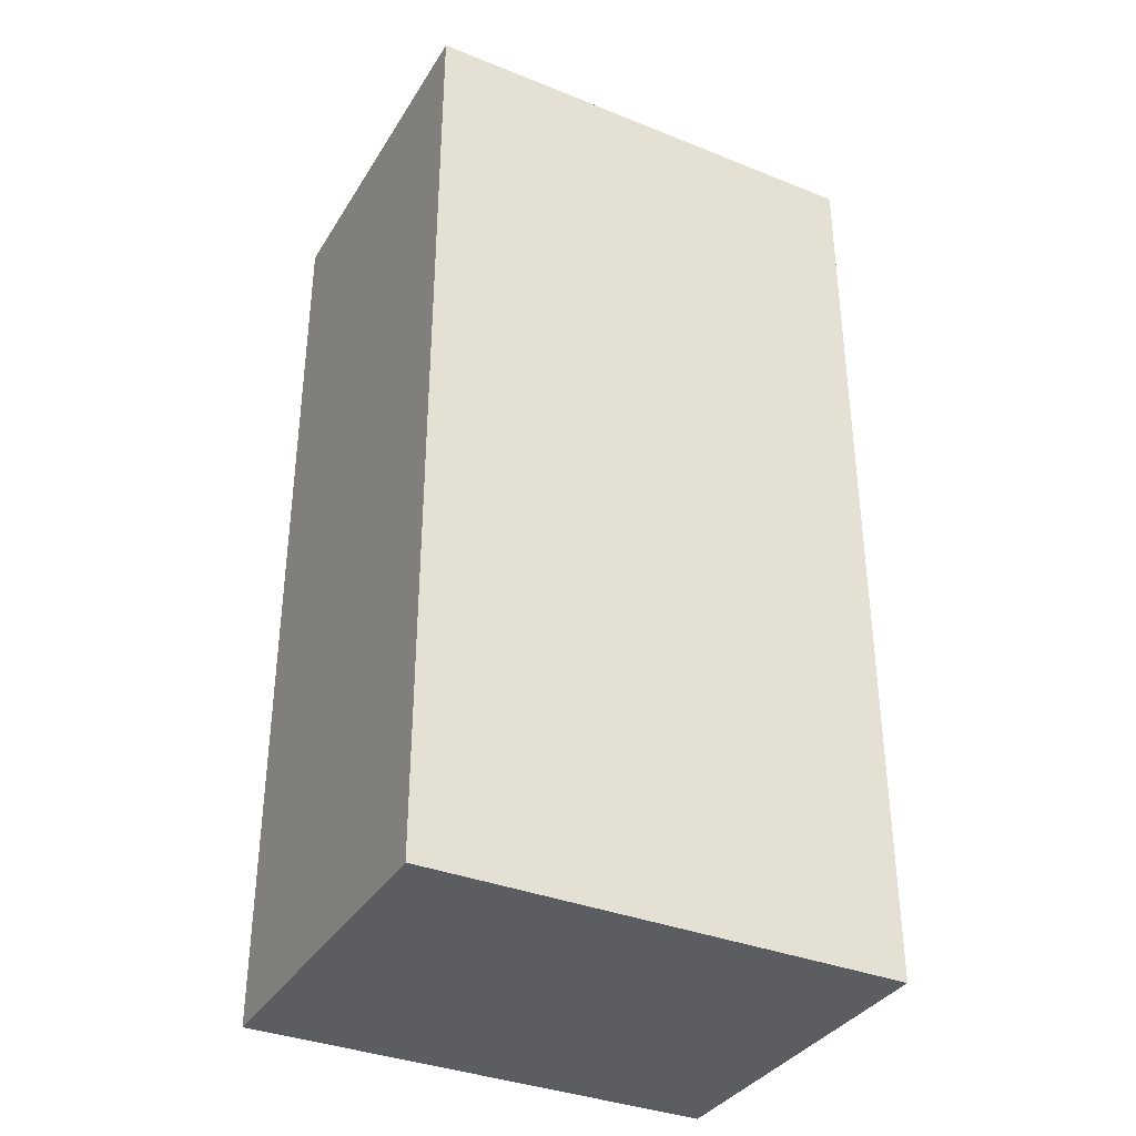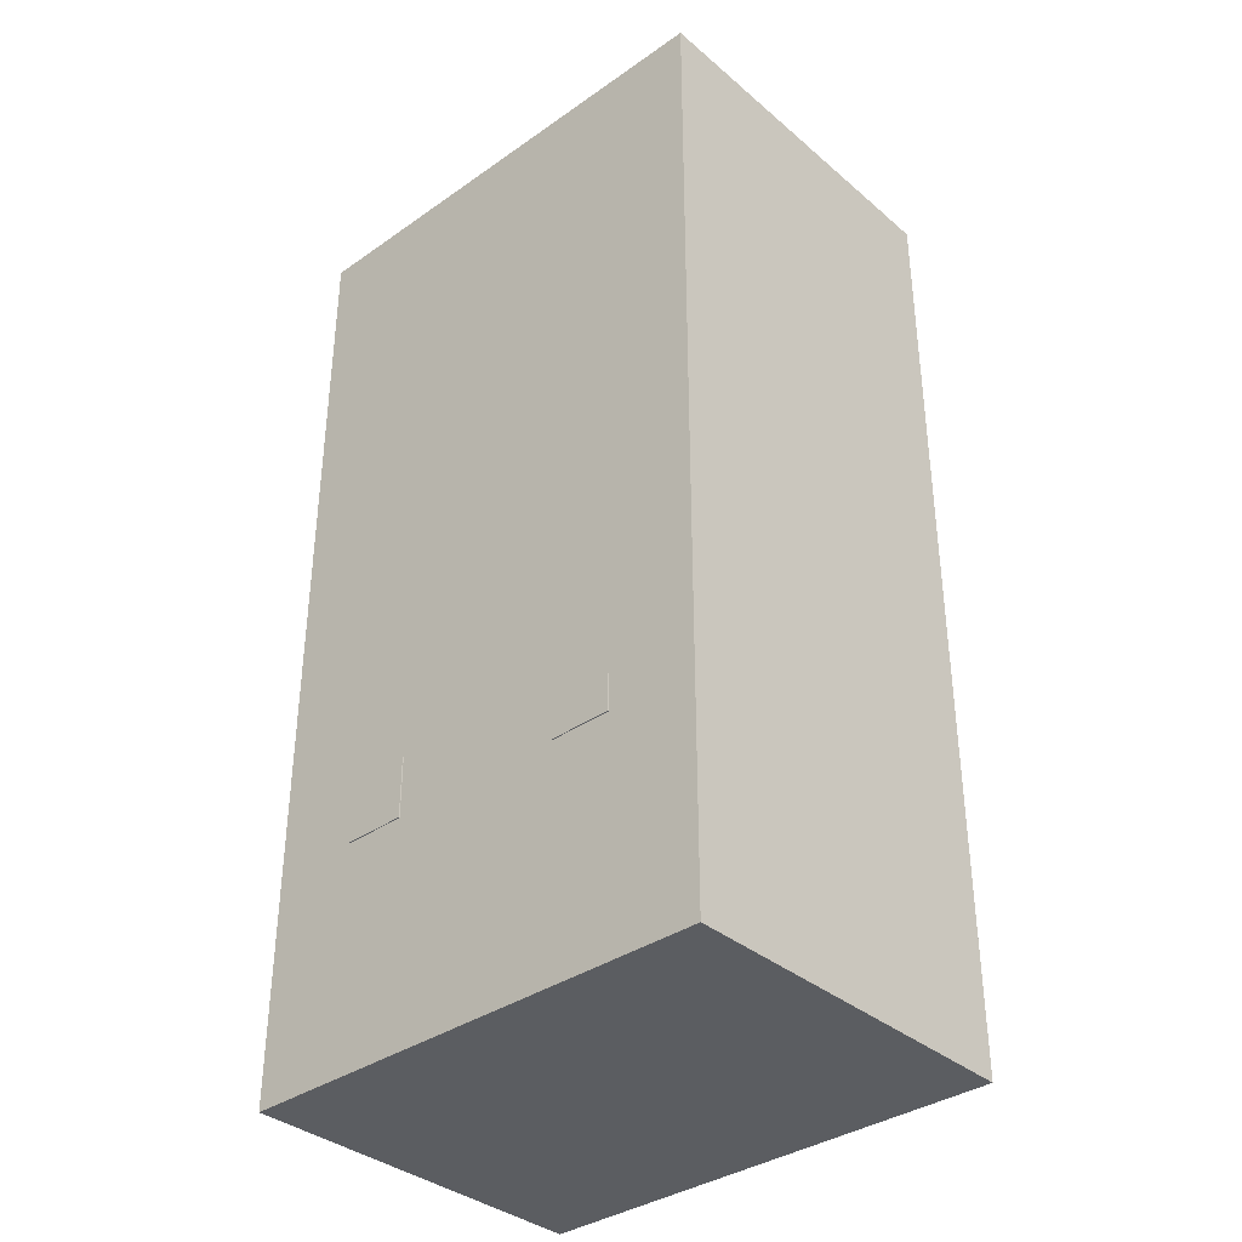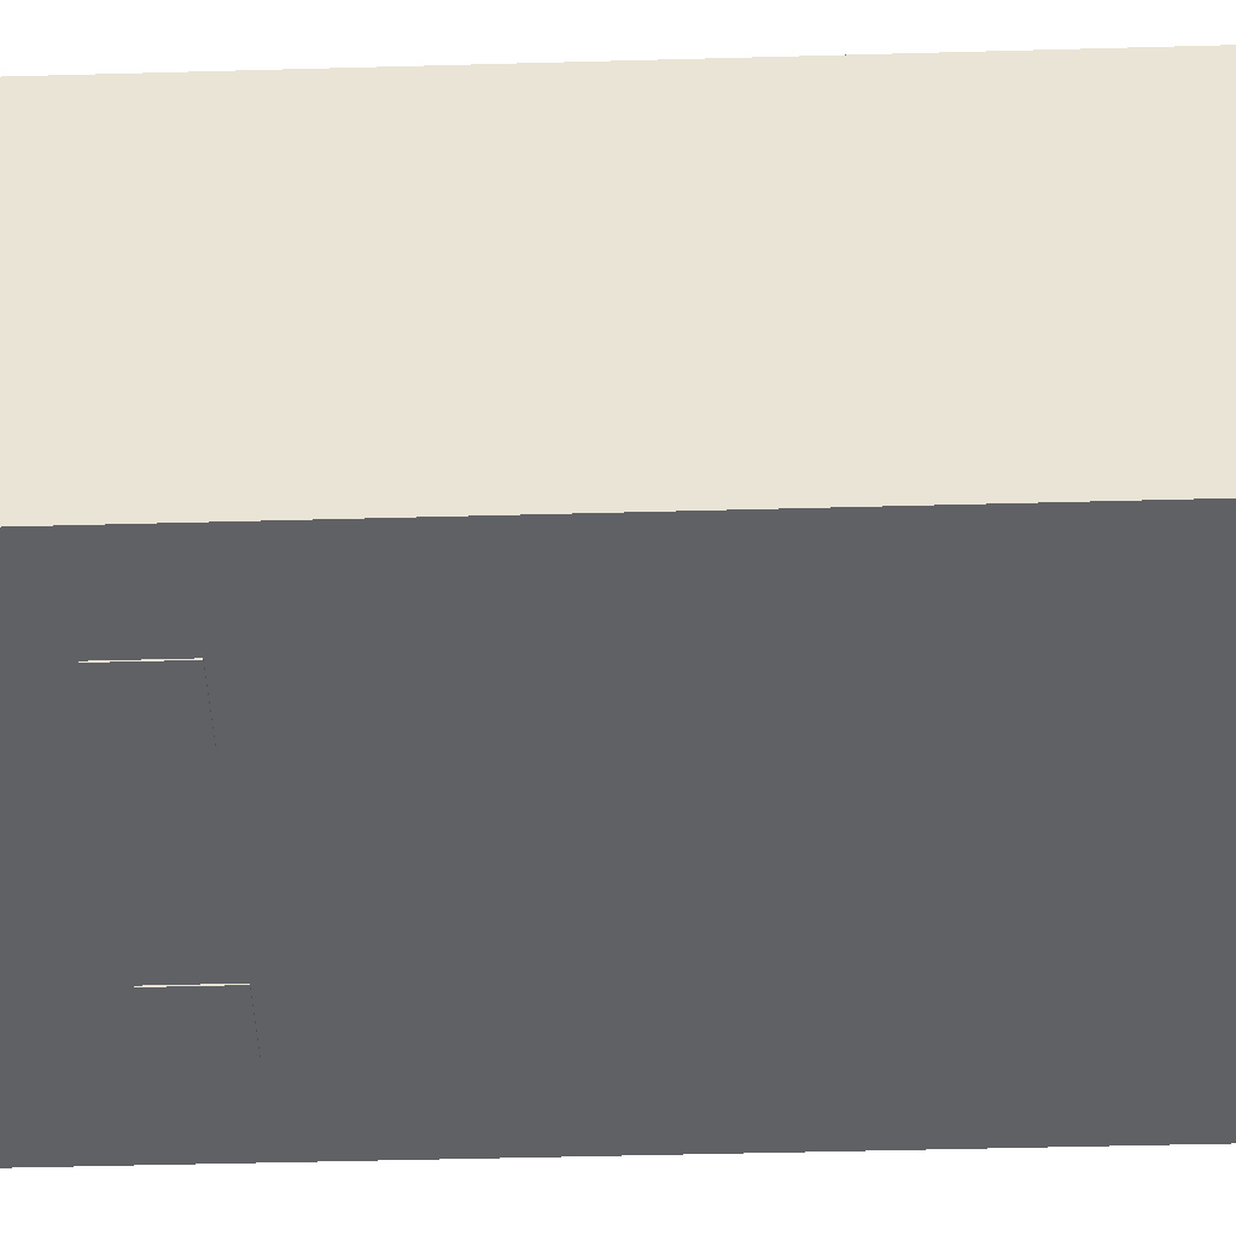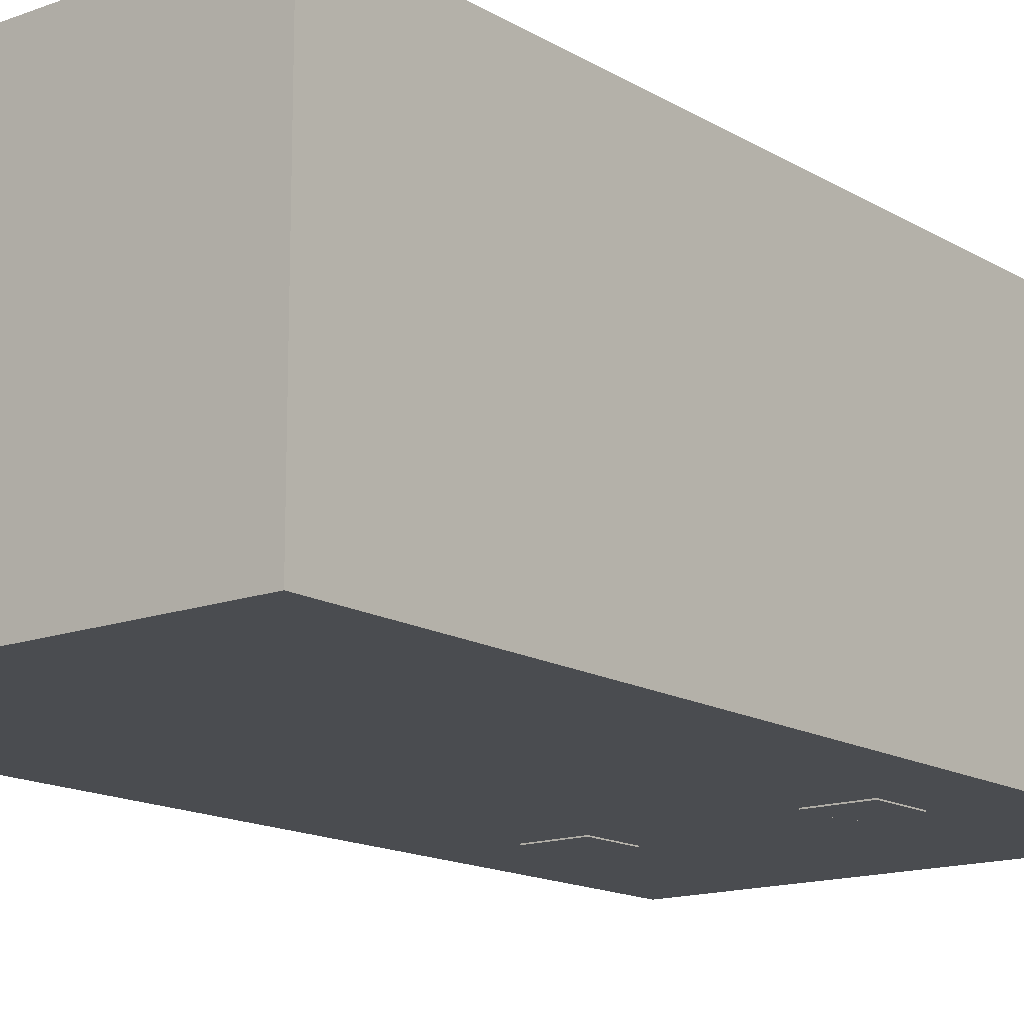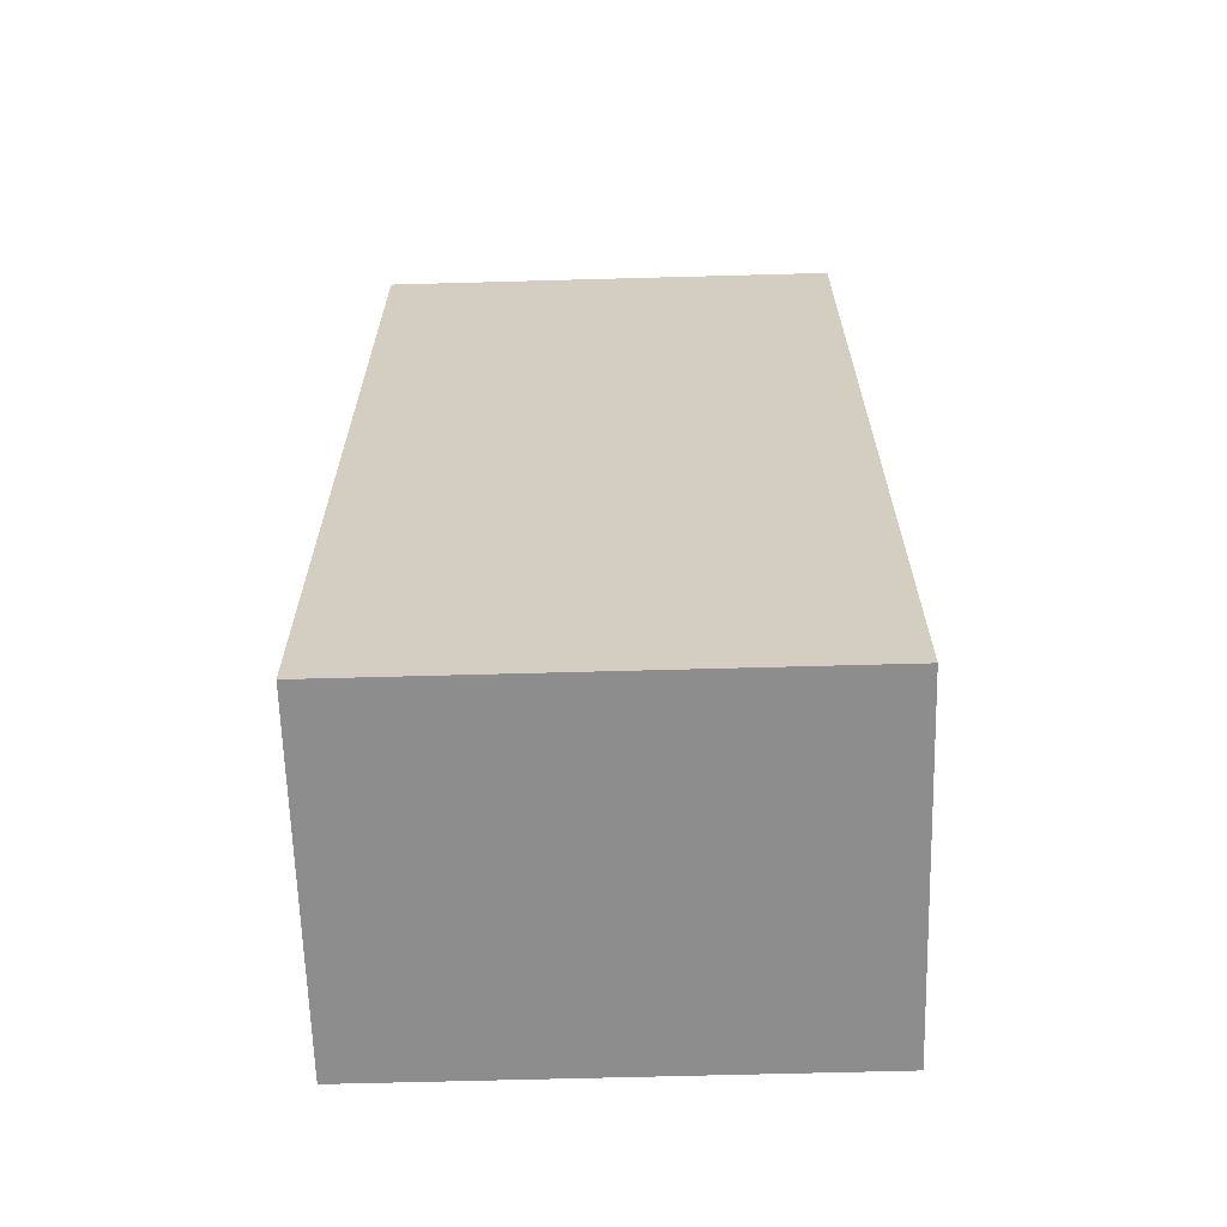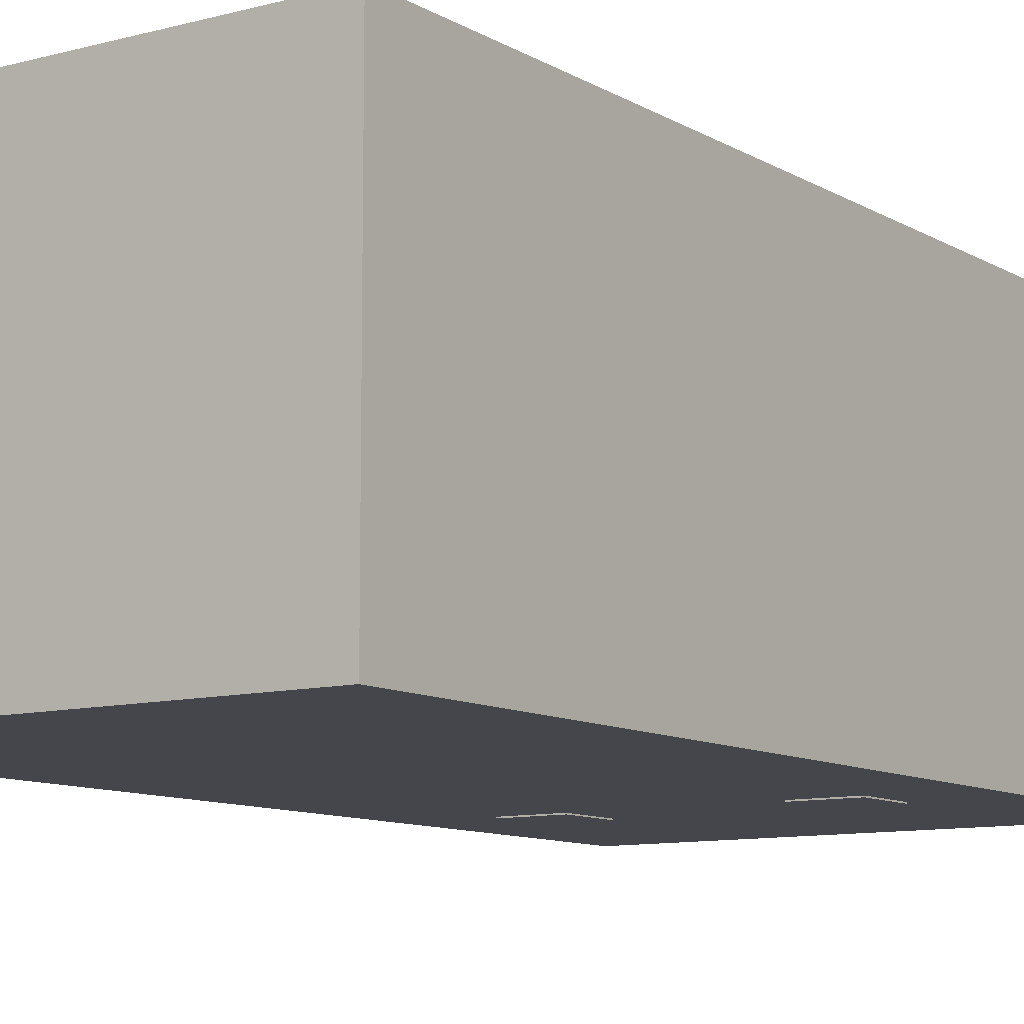
<metadata>
{"format":"obj","ext":"obj","renderer":"f3d","projection":"perspective","resolution":1024,"background":"white","views":[{"elev":-35.6,"azim":152.2,"up":"+Z"},{"elev":-36.1,"azim":42.3,"up":"+Z"},{"elev":-46.3,"azim":-88.2,"up":"+Y"},{"elev":-14.9,"azim":38.6,"up":"+Y"},{"elev":-64.7,"azim":-178.4,"up":"+Z"},{"elev":-10.0,"azim":34.6,"up":"+Y"}]}
</metadata>
<code>
o Cube1
v 0.745 -0.01 -1.645
v 0.745 -0.01 -2.155
v 1.255 -0.01 -2.155
v 1.255 -0.01 -1.645
v 0.745 0.99 -1.645
v 0.745 0.99 -2.155
v 1.255 0.99 -2.155
v 1.255 0.99 -1.645
f 5 6 1
f 6 7 3
f 7 8 4
f 8 5 1
f 1 2 3
f 8 7 6
f 6 2 1
f 2 6 3
f 3 7 4
f 4 8 1
f 4 1 3
f 5 8 6
o Cube0
v -1.255 -0.01 -1.645
v -1.255 -0.01 -2.155
v -0.745 -0.01 -2.155
v -0.745 -0.01 -1.645
v -1.255 0.99 -1.645
v -1.255 0.99 -2.155
v -0.745 0.99 -2.155
v -0.745 0.99 -1.645
f 13 14 9
f 14 15 11
f 15 16 12
f 16 13 9
f 9 10 11
f 16 15 14
f 14 10 9
f 10 14 11
f 11 15 12
f 12 16 9
f 12 9 11
f 13 16 14
o Test1
v 0.5 0.27 1.5
v 0.5 0.27 -1.5
v 1.5 0.27 -1.5
v 1.5 0.27 1.5
v 0.5 0.37 1.5
v 0.5 0.37 -1.5
v 1.5 0.37 -1.5
v 1.5 0.37 1.5
f 21 22 17
f 22 23 18
f 23 24 20
f 24 21 17
f 17 18 19
f 24 23 22
f 22 18 17
f 23 19 18
f 19 23 20
f 20 24 17
f 20 17 19
f 21 24 22
o Test0
v -1.5 0.27 1.5
v -1.5 0.27 -1.5
v -0.5 0.27 -1.5
v -0.5 0.27 1.5
v -1.5 0.37 1.5
v -1.5 0.37 -1.5
v -0.5 0.37 -1.5
v -0.5 0.37 1.5
f 29 30 25
f 30 31 26
f 31 32 28
f 32 29 25
f 25 26 27
f 32 31 30
f 30 26 25
f 31 27 26
f 27 31 28
f 28 32 25
f 28 25 27
f 29 32 30
o Walls
v -2 0 4
v -2 0 -4
v 2 0 -4
v 2 0 4
v -2 3 4
v -2 3 -4
v 2 3 -4
v 2 3 4
f 37 33 34
f 38 34 35
f 39 35 40
f 40 36 33
f 33 36 35
f 38 37 34
f 39 38 35
f 35 36 40
f 37 40 33
f 34 33 35
f 40 37 38
f 39 40 38

</code>
